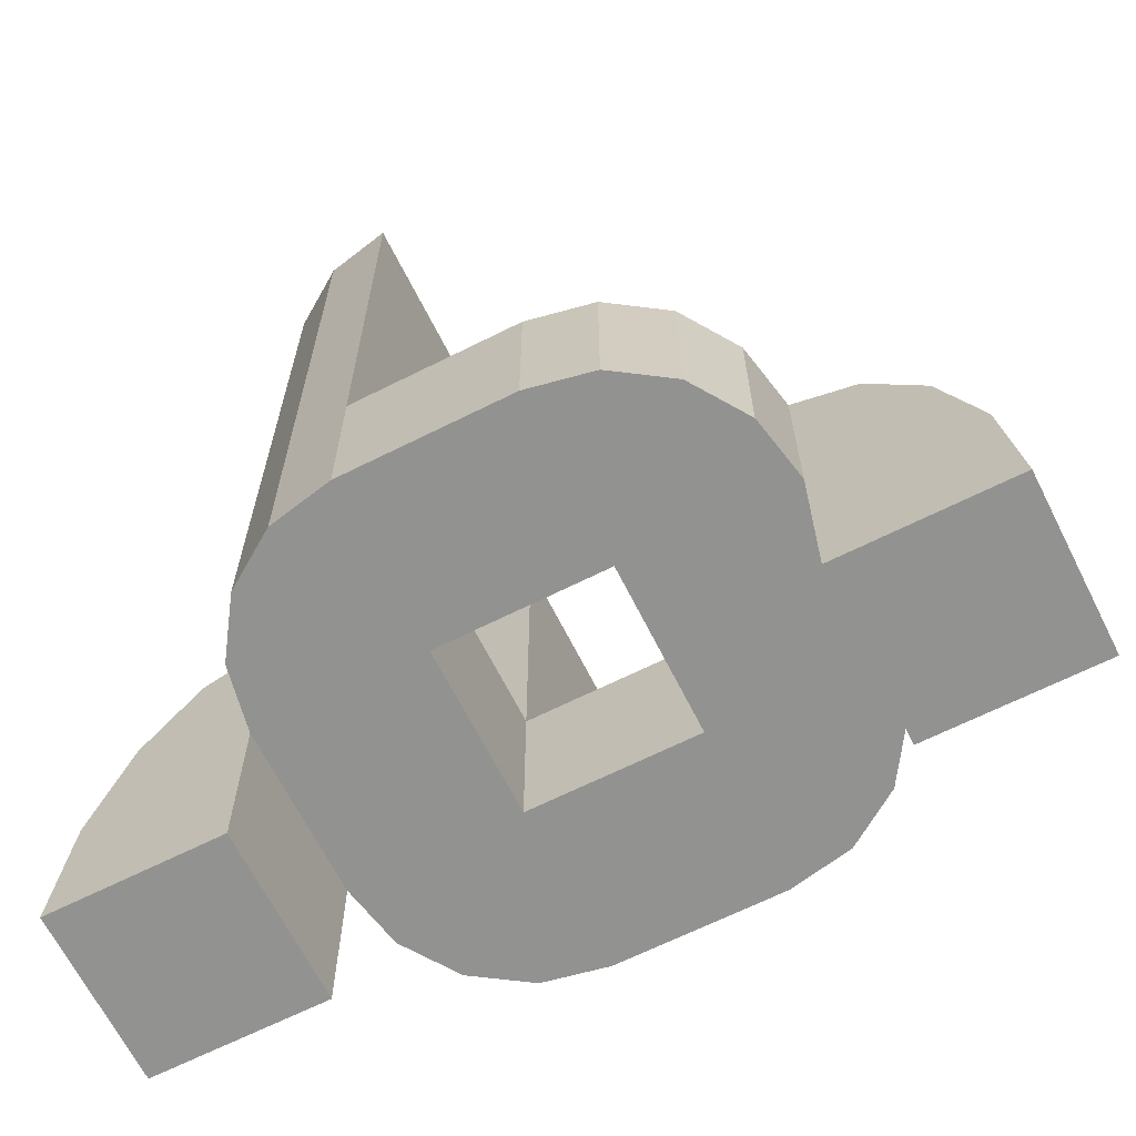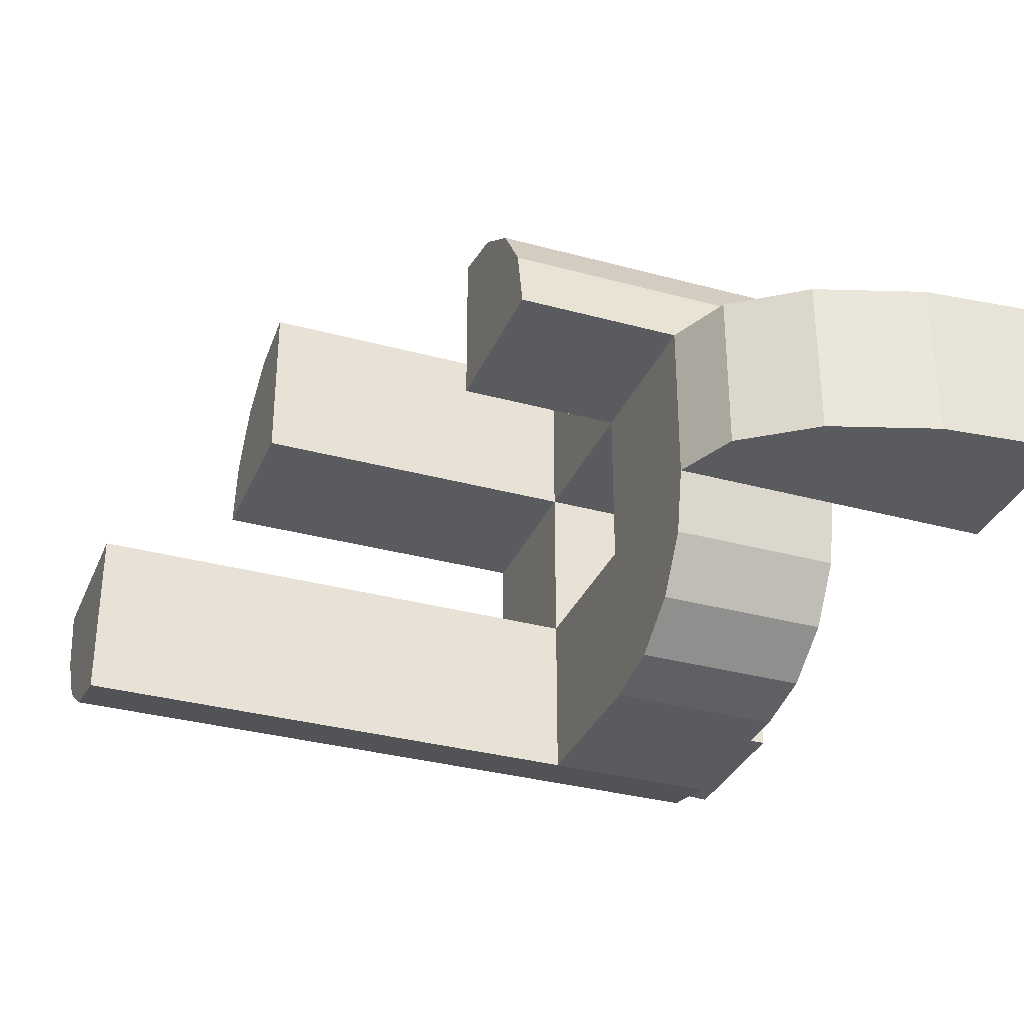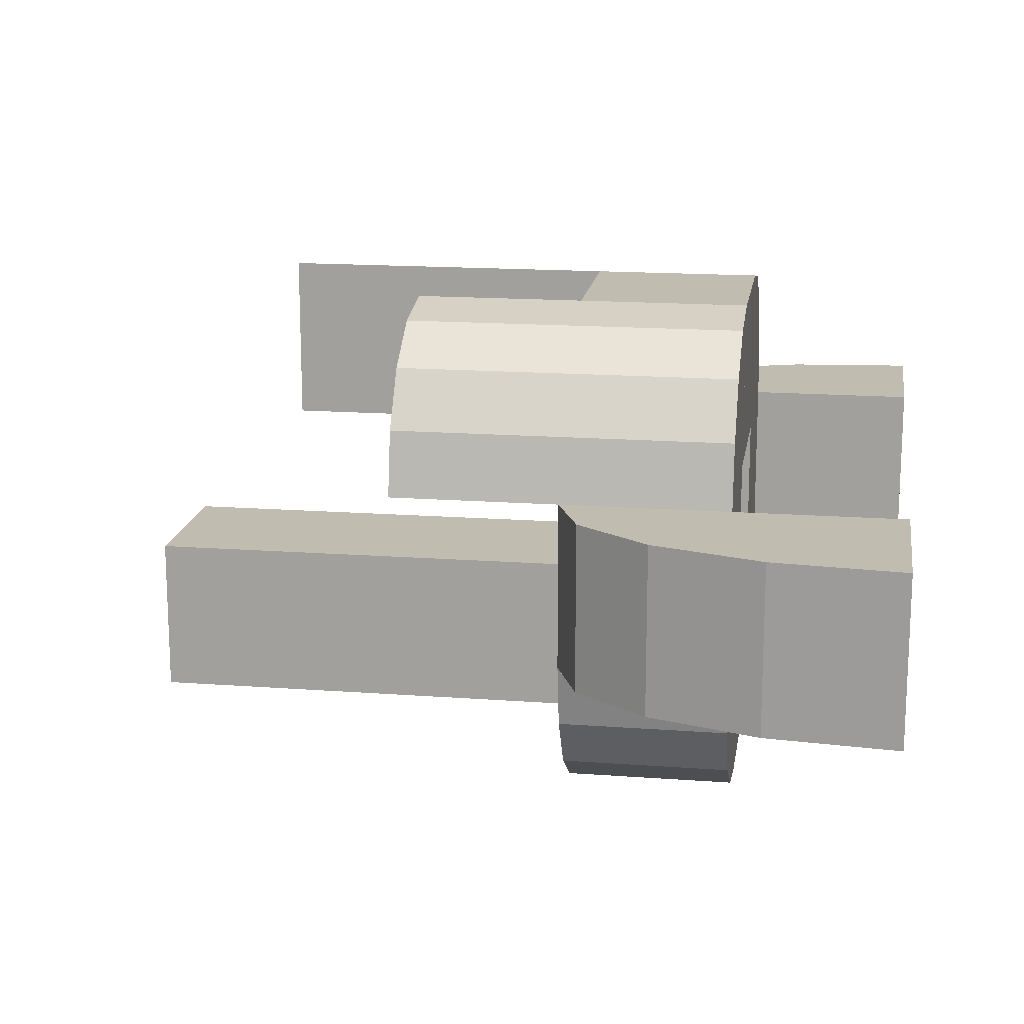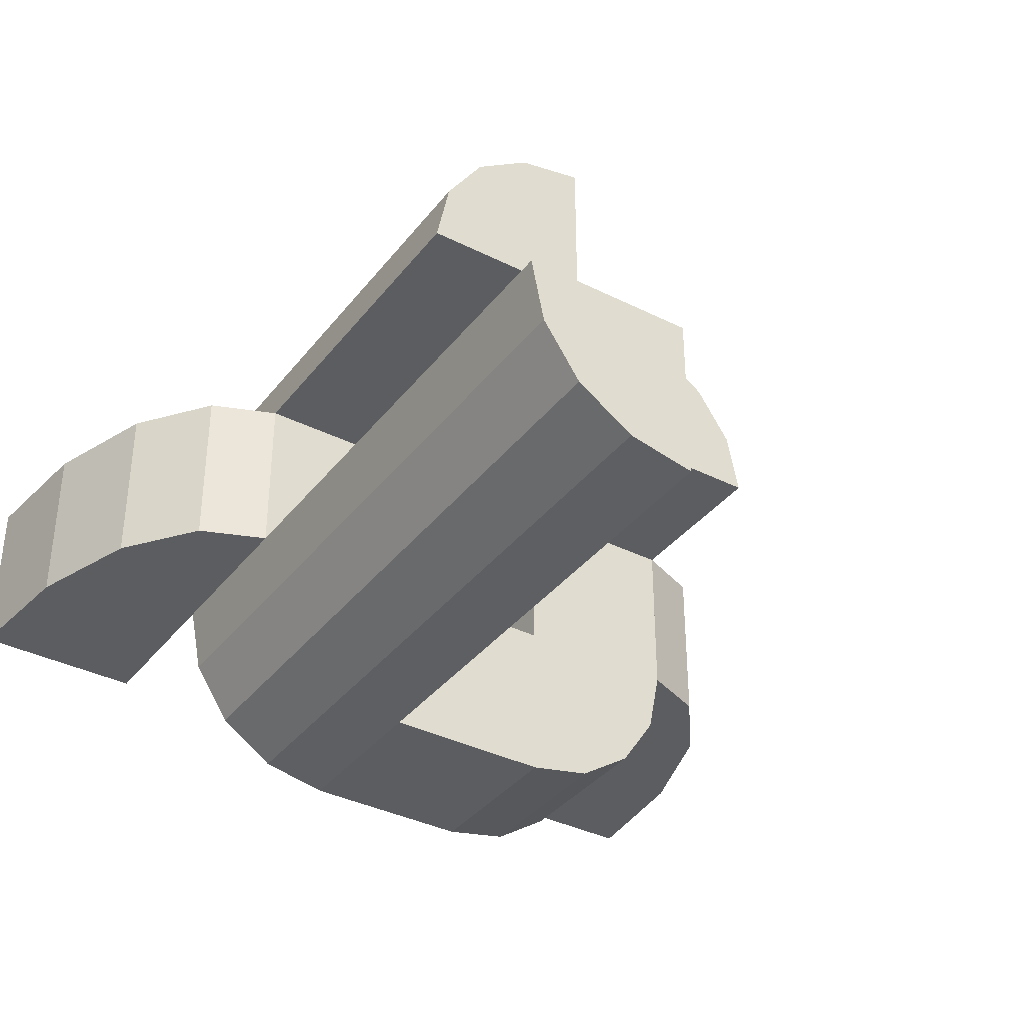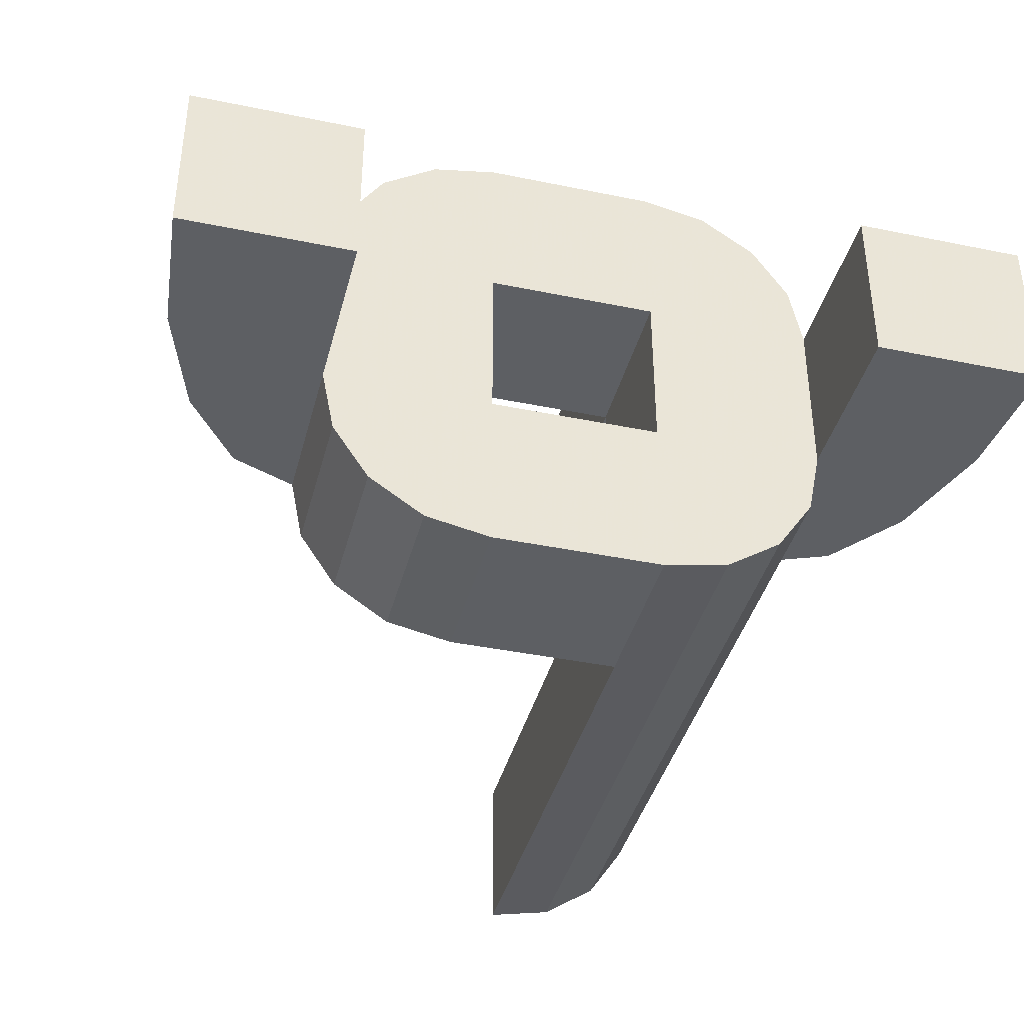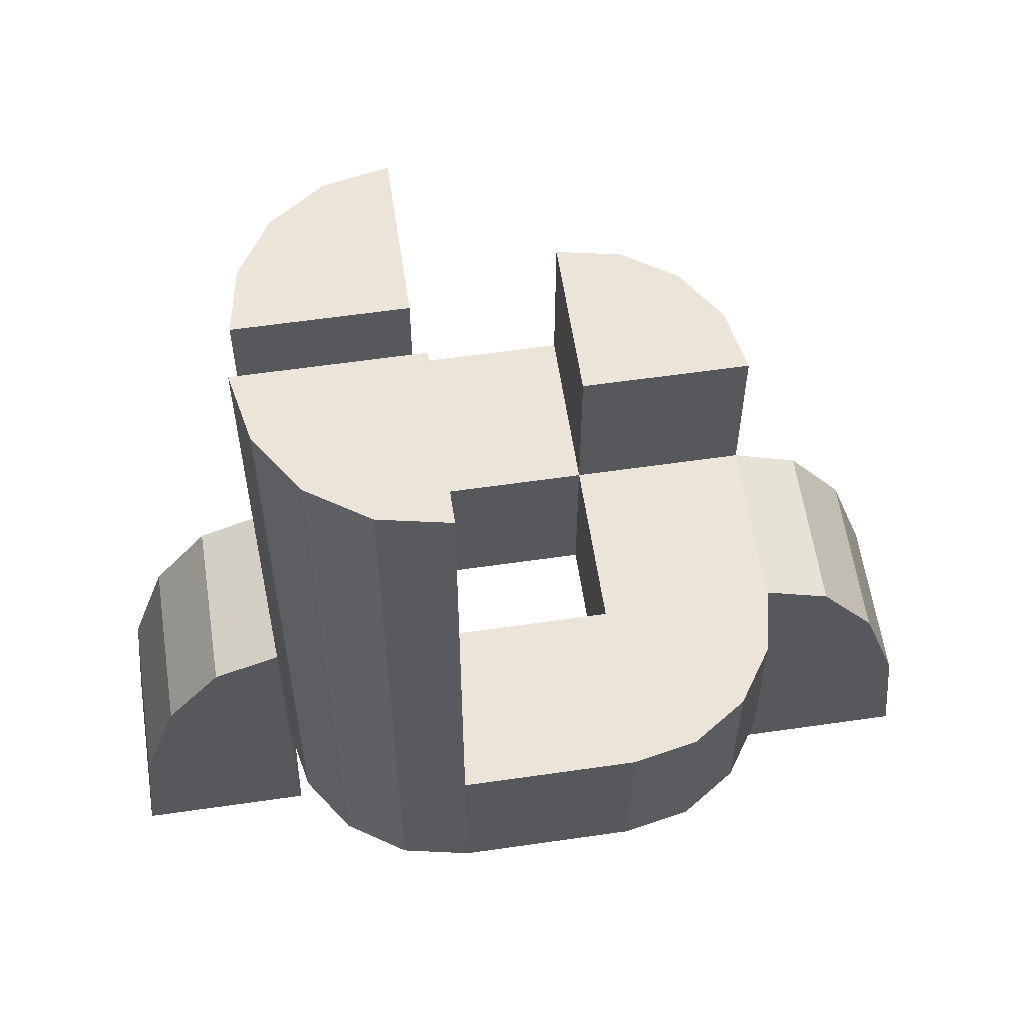
<metadata>
{"format":"obj","ext":"obj","renderer":"f3d","projection":"perspective","resolution":1024,"background":"white","views":[{"elev":-66.2,"azim":-153.3,"up":"+Y"},{"elev":-32.9,"azim":-110.7,"up":"+Z"},{"elev":16.3,"azim":-81.3,"up":"+Z"},{"elev":-36.7,"azim":147.0,"up":"+Z"},{"elev":-39.9,"azim":-14.3,"up":"+Z"},{"elev":59.1,"azim":171.5,"up":"+Y"}]}
</metadata>
<code>
o rounded-edge
v 1.5 0.5 0.5 1
v 1.5 0.5 -0.5 1
v 1.5 -1.5 0.5 1
v 1.5 -1.5 -0.5 1
v 2.5 -1.5 0.5 1
v 1.883 0.3478 0.5 1
v 2.207 -0.08579 0.5 1
v 2.424 -0.7346 0.5 1
v 2.5 -1.5 -0.5 1
v 2.424 -0.7346 -0.5 1
v 2.207 -0.08579 -0.5 1
v 1.883 0.3478 -0.5 1
f 9 10 11 12 2 4
f 5 9 4 3
f 3 4 2 1
f 9 5 8 10
f 10 8 7 11
f 11 7 6 12
f 12 6 1 2
f 1 6 7 8 5 3
o base-cube
v -0.5 0.5 1.5 1
v -0.5 -0.5 1.5 1
v 0.5 -0.5 1.5 1
v 0.5 0.5 1.5 1
v -0.5 0.5 0.5 1
v -0.5 -0.5 0.5 1
v 0.5 -0.5 0.5 1
v 0.5 0.5 0.5 1
f 13 14 15 16
f 20 19 18 17
f 16 15 19 20
f 17 13 16 20
f 17 18 14 13
f 14 18 19 15
o base-cube
v -0.5 0.5 -0.5 1
v -0.5 -0.5 -0.5 1
v 0.5 -0.5 -0.5 1
v 0.5 0.5 -0.5 1
v -0.5 0.5 -1.5 1
v -0.5 -0.5 -1.5 1
v 0.5 -0.5 -1.5 1
v 0.5 0.5 -1.5 1
f 21 22 23 24
f 28 27 26 25
f 24 23 27 28
f 25 21 24 28
f 25 26 22 21
f 22 26 27 23
o rounded-edge
v 0.5 -0.5 -1.5 1
v 0.5 3.5 -1.5 1
v 0.5 -0.5 -0.5 1
v 0.5 3.5 -0.5 1
v 1.5 -0.5 -0.5 1
v 0.8827 -0.5 -1.424 1
v 1.207 -0.5 -1.207 1
v 1.424 -0.5 -0.8827 1
v 1.5 3.5 -0.5 1
v 1.424 3.5 -0.8827 1
v 1.207 3.5 -1.207 1
v 0.8827 3.5 -1.424 1
f 37 38 39 40 30 32
f 33 37 32 31
f 31 32 30 29
f 37 33 36 38
f 38 36 35 39
f 39 35 34 40
f 40 34 29 30
f 29 34 35 36 33 31
o rounded-edge
v -1.5 -0.5 -0.5 1
v -1.5 0.5 -0.5 1
v -0.5 -0.5 -0.5 1
v -0.5 0.5 -0.5 1
v -0.5 -0.5 -1.5 1
v -1.424 -0.5 -0.8827 1
v -1.207 -0.5 -1.207 1
v -0.8827 -0.5 -1.424 1
v -0.5 0.5 -1.5 1
v -0.8827 0.5 -1.424 1
v -1.207 0.5 -1.207 1
v -1.424 0.5 -0.8827 1
f 49 50 51 52 42 44
f 45 49 44 43
f 43 44 42 41
f 49 45 48 50
f 50 48 47 51
f 51 47 46 52
f 52 46 41 42
f 41 46 47 48 45 43
o rounded-edge
v 1.5 -0.5 0.5 1
v 1.5 2.5 0.5 1
v 0.5 -0.5 0.5 1
v 0.5 2.5 0.5 1
v 0.5 -0.5 1.5 1
v 1.424 -0.5 0.8827 1
v 1.207 -0.5 1.207 1
v 0.8827 -0.5 1.424 1
v 0.5 2.5 1.5 1
v 0.8827 2.5 1.424 1
v 1.207 2.5 1.207 1
v 1.424 2.5 0.8827 1
f 61 62 63 64 54 56
f 57 61 56 55
f 55 56 54 53
f 61 57 60 62
f 62 60 59 63
f 63 59 58 64
f 64 58 53 54
f 53 58 59 60 57 55
o base-cube
v 0.5 0.5 0.5 1
v 0.5 -0.5 0.5 1
v 1.5 -0.5 0.5 1
v 1.5 0.5 0.5 1
v 0.5 0.5 -0.5 1
v 0.5 -0.5 -0.5 1
v 1.5 -0.5 -0.5 1
v 1.5 0.5 -0.5 1
f 65 66 67 68
f 72 71 70 69
f 68 67 71 72
f 69 65 68 72
f 69 70 66 65
f 66 70 71 67
o rounded-edge
v -0.5 -0.5 1.5 1
v -0.5 1.5 1.5 1
v -0.5 -0.5 0.5 1
v -0.5 1.5 0.5 1
v -1.5 -0.5 0.5 1
v -0.8827 -0.5 1.424 1
v -1.207 -0.5 1.207 1
v -1.424 -0.5 0.8827 1
v -1.5 1.5 0.5 1
v -1.424 1.5 0.8827 1
v -1.207 1.5 1.207 1
v -0.8827 1.5 1.424 1
f 81 82 83 84 74 76
f 77 81 76 75
f 75 76 74 73
f 81 77 80 82
f 82 80 79 83
f 83 79 78 84
f 84 78 73 74
f 73 78 79 80 77 75
o base-cube
v -1.5 0.5 0.5 1
v -1.5 -0.5 0.5 1
v -0.5 -0.5 0.5 1
v -0.5 0.5 0.5 1
v -1.5 0.5 -0.5 1
v -1.5 -0.5 -0.5 1
v -0.5 -0.5 -0.5 1
v -0.5 0.5 -0.5 1
f 85 86 87 88
f 92 91 90 89
f 88 87 91 92
f 89 85 88 92
f 89 90 86 85
f 86 90 91 87
o rounded-edge
v -1.5 0.5 0.5 1
v -1.5 0.5 -0.5 1
v -1.5 -1.5 0.5 1
v -1.5 -1.5 -0.5 1
v -2.5 -1.5 0.5 1
v -1.883 0.3478 0.5 1
v -2.207 -0.08579 0.5 1
v -2.424 -0.7346 0.5 1
v -2.5 -1.5 -0.5 1
v -2.424 -0.7346 -0.5 1
v -2.207 -0.08579 -0.5 1
v -1.883 0.3478 -0.5 1
f 101 102 103 104 94 96
f 97 101 96 95
f 95 96 94 93
f 101 97 100 102
f 102 100 99 103
f 103 99 98 104
f 104 98 93 94
f 93 98 99 100 97 95

</code>
